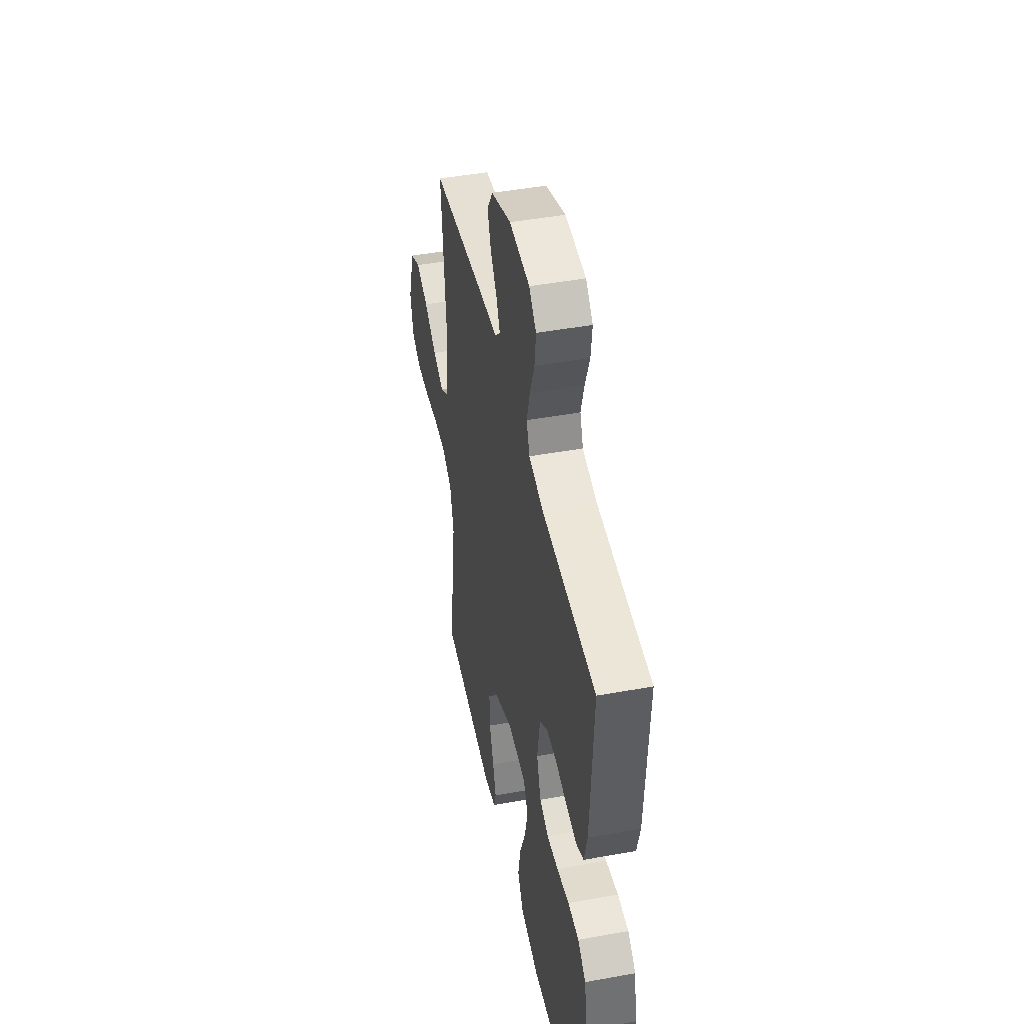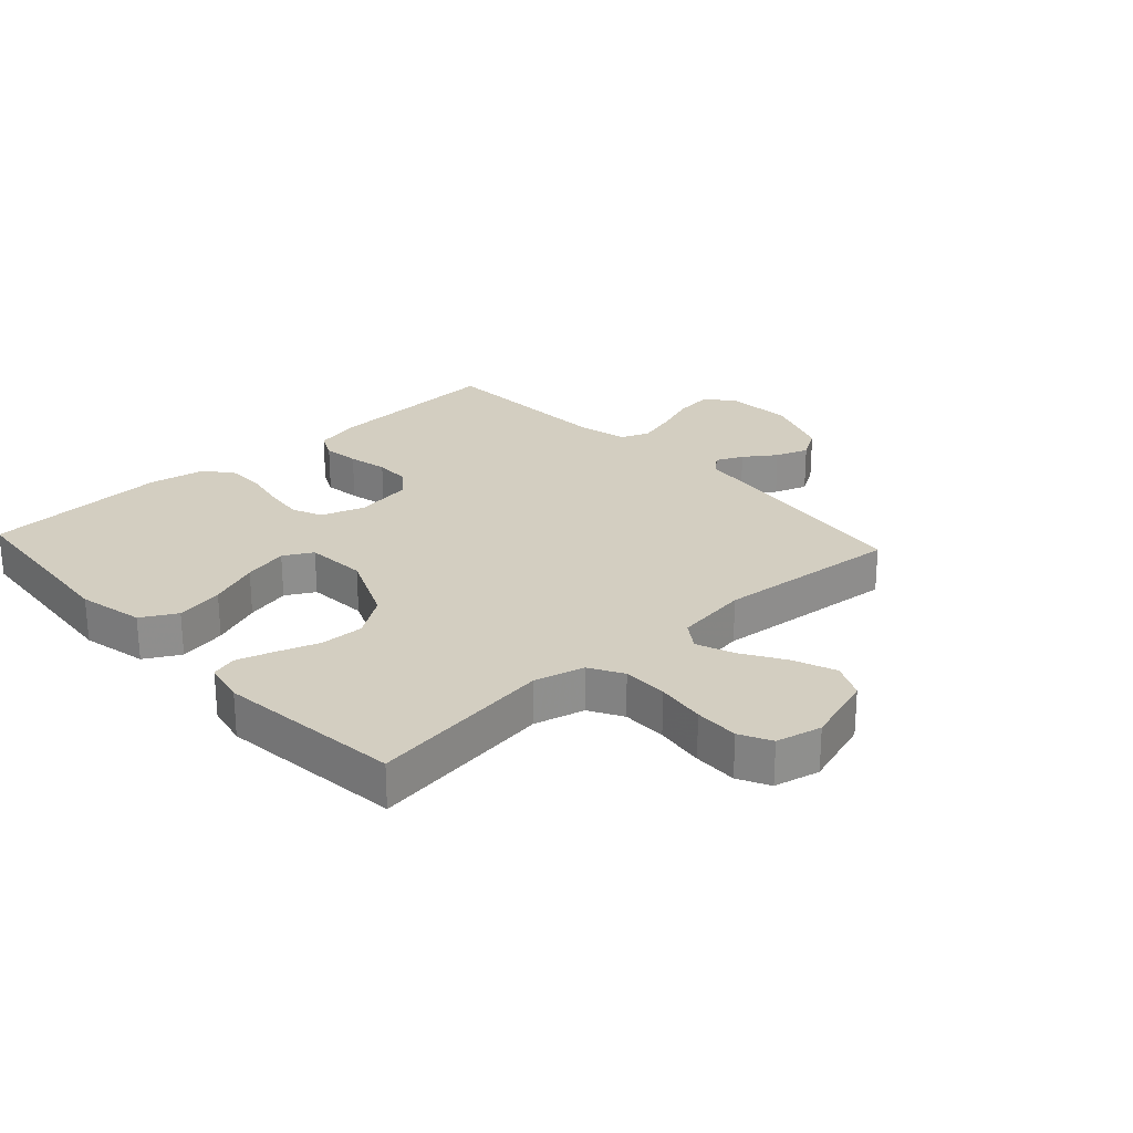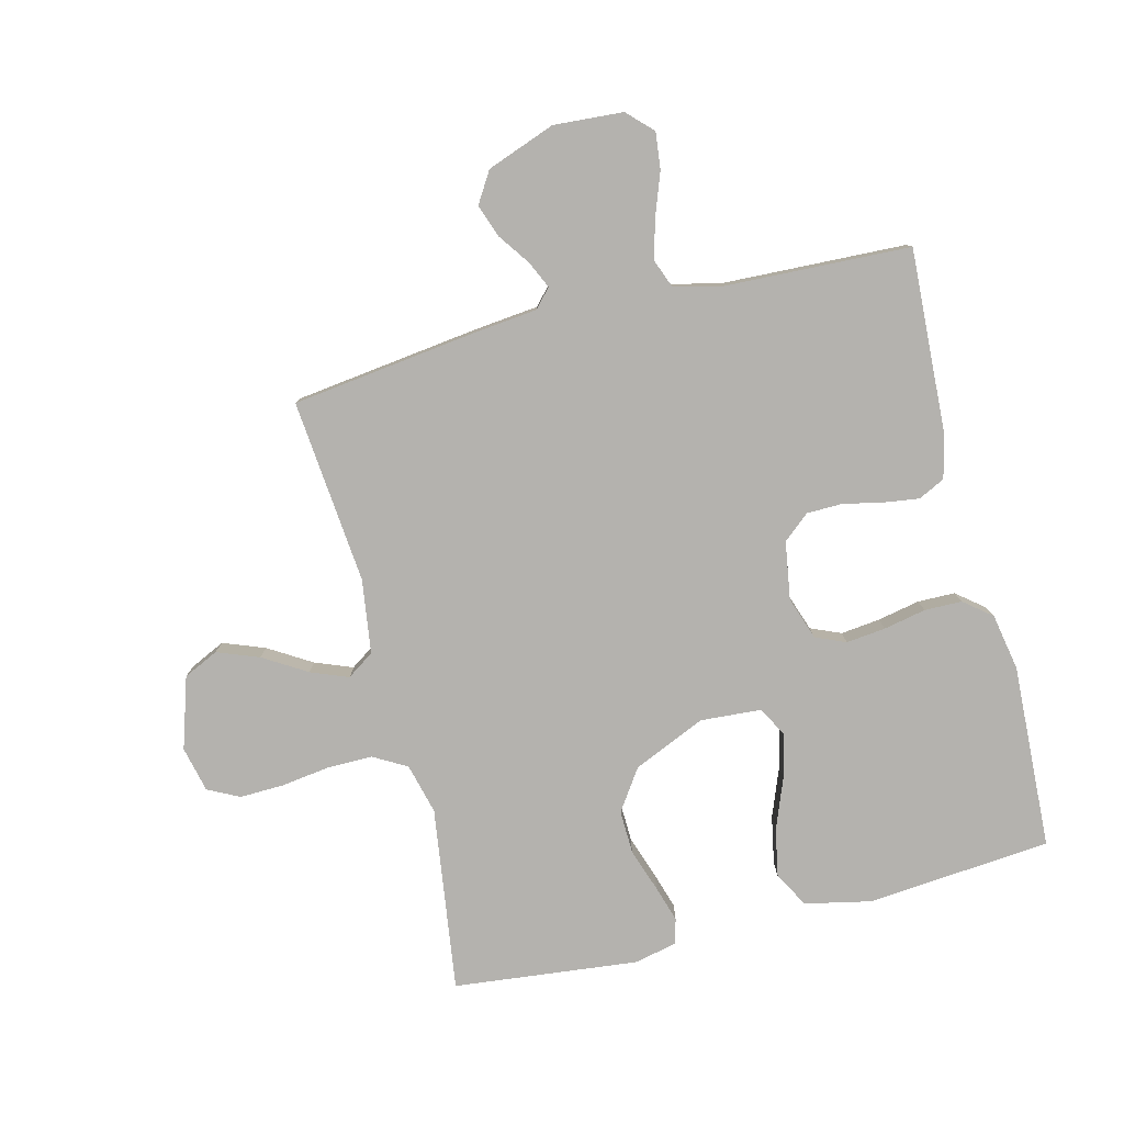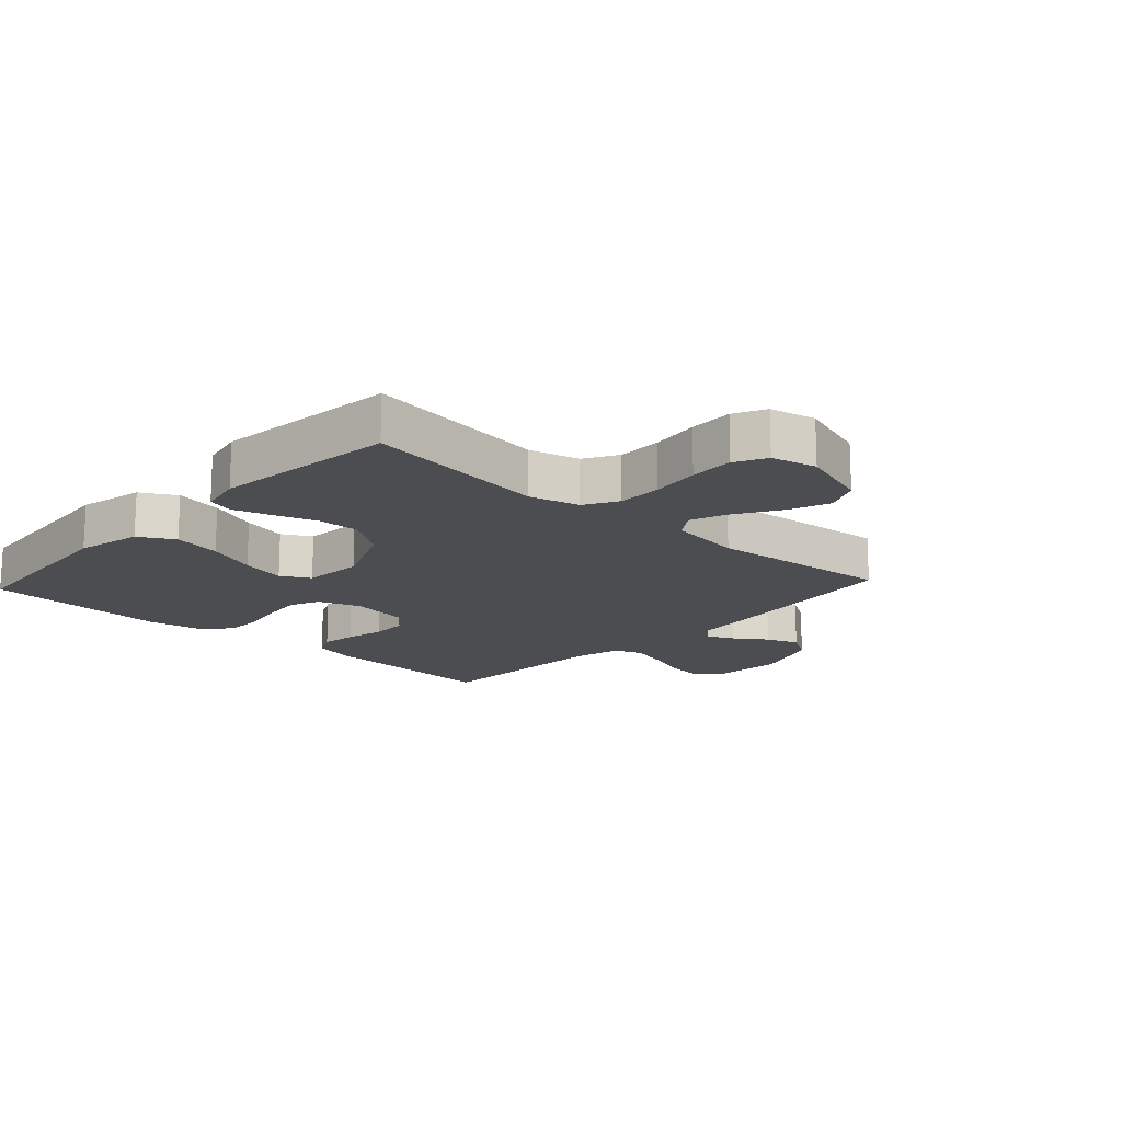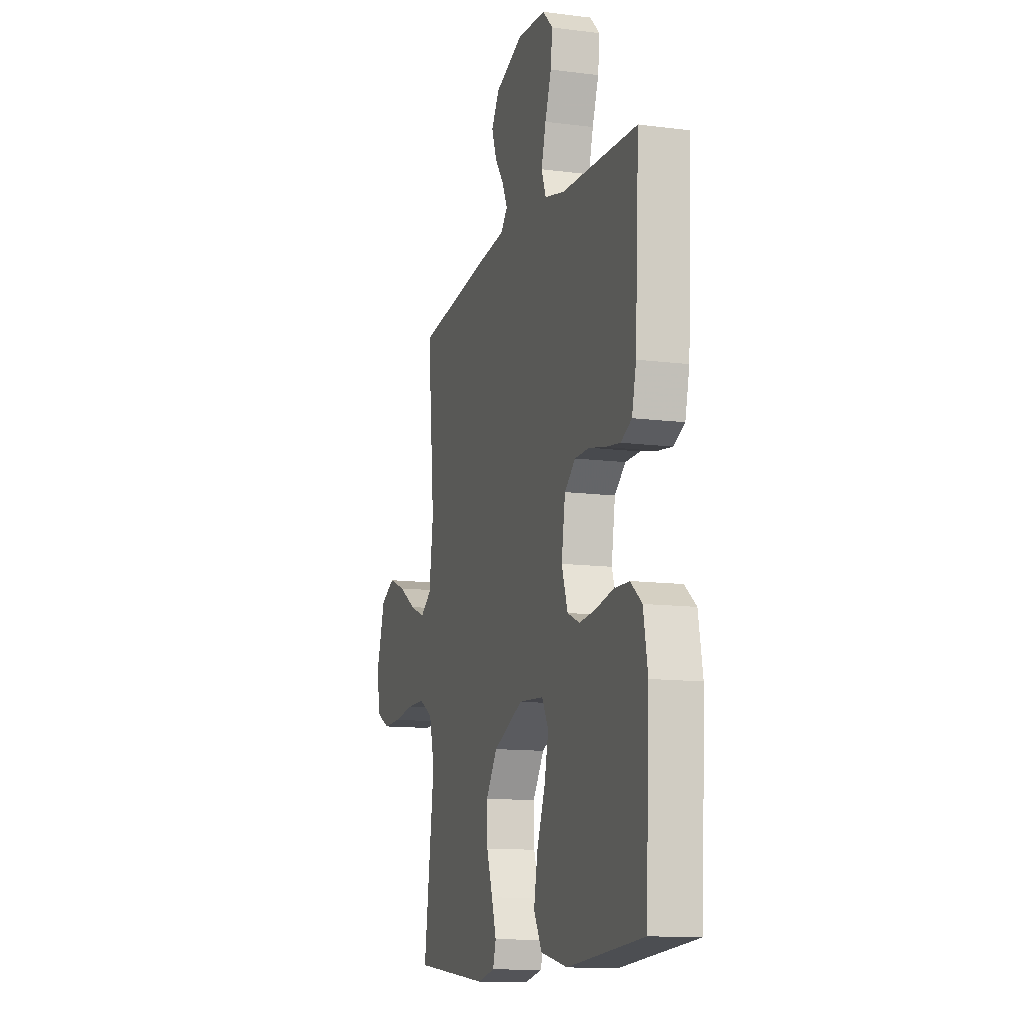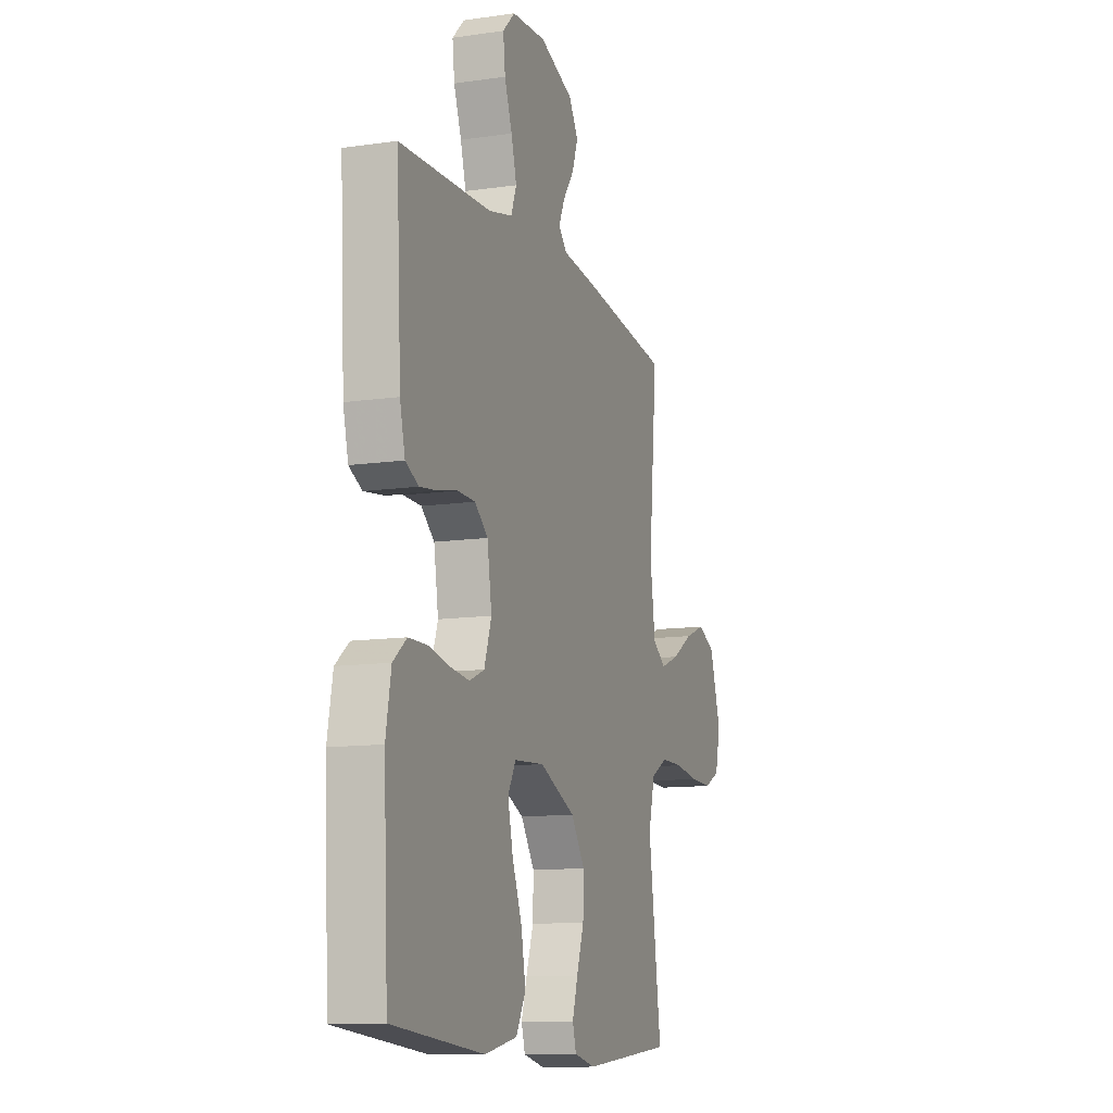
<metadata>
{"format":"obj","ext":"obj","renderer":"f3d","projection":"perspective","resolution":1024,"background":"white","views":[{"elev":45.9,"azim":78.2,"up":"+Z"},{"elev":25.2,"azim":-132.6,"up":"+Y"},{"elev":-79.7,"azim":14.2,"up":"+Y"},{"elev":-16.0,"azim":-132.7,"up":"+Y"},{"elev":-12.2,"azim":73.1,"up":"+Z"},{"elev":-11.7,"azim":109.2,"up":"+Z"}]}
</metadata>
<code>
v -0.5 0.07 0.5
v -0.2 0.07 0.538
v -0.094 0.07 0.549
v -0.067 0.07 0.579
v -0.087 0.07 0.623
v -0.123 0.07 0.674
v -0.142 0.07 0.728
v -0.111 0.07 0.778
v 0 0.07 0.819
v 0.113 0.07 0.811
v 0.153 0.07 0.771
v 0.146 0.07 0.711
v 0.121 0.07 0.643
v 0.103 0.07 0.579
v 0.121 0.07 0.532
v 0.2 0.07 0.513
v 0.5 0.07 0.5
v 0.484 0.07 0.2
v 0.467 0.07 0.13
v 0.424 0.07 0.109
v 0.366 0.07 0.117
v 0.302 0.07 0.131
v 0.244 0.07 0.13
v 0.201 0.07 0.094
v 0.186 0.07 0
v 0.21 0.07 -0.07
v 0.259 0.07 -0.091
v 0.323 0.07 -0.084
v 0.392 0.07 -0.07
v 0.453 0.07 -0.071
v 0.498 0.07 -0.107
v 0.515 0.07 -0.2
v 0.5 0.07 -0.5
v 0.2 0.07 -0.526
v 0.093 0.07 -0.503
v 0.061 0.07 -0.446
v 0.076 0.07 -0.368
v 0.108 0.07 -0.286
v 0.125 0.07 -0.213
v 0.099 0.07 -0.166
v 0 0.07 -0.159
v -0.118 0.07 -0.211
v -0.163 0.07 -0.277
v -0.161 0.07 -0.348
v -0.137 0.07 -0.418
v -0.119 0.07 -0.477
v -0.131 0.07 -0.518
v -0.2 0.07 -0.533
v -0.5 0.07 -0.5
v -0.458 0.07 -0.2
v -0.479 0.07 -0.118
v -0.533 0.07 -0.087
v -0.606 0.07 -0.087
v -0.686 0.07 -0.098
v -0.758 0.07 -0.1
v -0.809 0.07 -0.074
v -0.826 0.07 0
v -0.789 0.07 0.116
v -0.732 0.07 0.143
v -0.664 0.07 0.117
v -0.594 0.07 0.074
v -0.533 0.07 0.05
v -0.489 0.07 0.08
v -0.472 0.07 0.2
v -0.5 0 0.5
v -0.2 0 0.538
v -0.094 0 0.549
v -0.067 0 0.579
v -0.087 0 0.623
v -0.123 0 0.674
v -0.142 0 0.728
v -0.111 0 0.778
v 0 0 0.819
v 0.113 0 0.811
v 0.153 0 0.771
v 0.146 0 0.711
v 0.121 0 0.643
v 0.103 0 0.579
v 0.121 0 0.532
v 0.2 0 0.513
v 0.5 0 0.5
v 0.484 0 0.2
v 0.467 0 0.13
v 0.424 0 0.109
v 0.366 0 0.117
v 0.302 0 0.131
v 0.244 0 0.13
v 0.201 0 0.094
v 0.186 0 0
v 0.21 0 -0.07
v 0.259 0 -0.091
v 0.323 0 -0.084
v 0.392 0 -0.07
v 0.453 0 -0.071
v 0.498 0 -0.107
v 0.515 0 -0.2
v 0.5 0 -0.5
v 0.2 0 -0.526
v 0.093 0 -0.503
v 0.061 0 -0.446
v 0.076 0 -0.368
v 0.108 0 -0.286
v 0.125 0 -0.213
v 0.099 0 -0.166
v 0 0 -0.159
v -0.118 0 -0.211
v -0.163 0 -0.277
v -0.161 0 -0.348
v -0.137 0 -0.418
v -0.119 0 -0.477
v -0.131 0 -0.518
v -0.2 0 -0.533
v -0.5 0 -0.5
v -0.458 0 -0.2
v -0.479 0 -0.118
v -0.533 0 -0.087
v -0.606 0 -0.087
v -0.686 0 -0.098
v -0.758 0 -0.1
v -0.809 0 -0.074
v -0.826 0 0
v -0.789 0 0.116
v -0.732 0 0.143
v -0.664 0 0.117
v -0.594 0 0.074
v -0.533 0 0.05
v -0.489 0 0.08
v -0.472 0 0.2
f 59 60 61
f 58 59 61
f 57 58 61
f 56 57 61
f 55 56 61
f 54 55 61
f 53 54 61
f 52 53 61 62
f 51 52 62 63
f 48 49 50
f 47 48 50
f 46 47 50
f 45 46 50
f 44 45 50
f 51 63 64
f 50 51 64
f 44 50 64
f 43 44 64
f 36 37 38
f 35 36 38
f 34 35 38
f 33 34 38
f 32 33 38
f 31 32 38
f 30 31 38
f 29 30 38
f 28 29 38
f 27 28 38 39
f 26 27 39 40
f 20 21 22
f 19 20 22
f 18 19 22
f 17 18 22
f 16 17 22
f 15 16 22 23
f 14 15 23 24
f 11 12 13
f 10 11 13
f 9 10 13
f 8 9 13
f 7 8 13
f 6 7 13
f 5 6 13
f 4 5 13 14
f 14 24 25
f 4 14 25
f 3 4 25
f 1 2 3
f 64 1 3
f 43 64 3
f 42 43 3
f 25 26 40 41
f 3 25 41 42
f 125 124 123
f 125 123 122
f 125 122 121
f 125 121 120
f 125 120 119
f 125 119 118
f 125 118 117
f 126 125 117 116
f 127 126 116 115
f 114 113 112
f 114 112 111
f 114 111 110
f 114 110 109
f 114 109 108
f 128 127 115
f 128 115 114
f 128 114 108
f 128 108 107
f 102 101 100
f 102 100 99
f 102 99 98
f 102 98 97
f 102 97 96
f 102 96 95
f 102 95 94
f 102 94 93
f 102 93 92
f 103 102 92 91
f 104 103 91 90
f 86 85 84
f 86 84 83
f 86 83 82
f 86 82 81
f 86 81 80
f 87 86 80 79
f 88 87 79 78
f 77 76 75
f 77 75 74
f 77 74 73
f 77 73 72
f 77 72 71
f 77 71 70
f 77 70 69
f 78 77 69 68
f 89 88 78
f 89 78 68
f 89 68 67
f 67 66 65
f 67 65 128
f 67 128 107
f 67 107 106
f 105 104 90 89
f 106 105 89 67
f 1 65 66 2
f 2 66 67 3
f 3 67 68 4
f 4 68 69 5
f 5 69 70 6
f 6 70 71 7
f 7 71 72 8
f 8 72 73 9
f 9 73 74 10
f 10 74 75 11
f 11 75 76 12
f 12 76 77 13
f 13 77 78 14
f 14 78 79 15
f 15 79 80 16
f 16 80 81 17
f 17 81 82 18
f 18 82 83 19
f 19 83 84 20
f 20 84 85 21
f 21 85 86 22
f 22 86 87 23
f 23 87 88 24
f 24 88 89 25
f 25 89 90 26
f 26 90 91 27
f 27 91 92 28
f 28 92 93 29
f 29 93 94 30
f 30 94 95 31
f 31 95 96 32
f 32 96 97 33
f 33 97 98 34
f 34 98 99 35
f 35 99 100 36
f 36 100 101 37
f 37 101 102 38
f 38 102 103 39
f 39 103 104 40
f 40 104 105 41
f 41 105 106 42
f 42 106 107 43
f 43 107 108 44
f 44 108 109 45
f 45 109 110 46
f 46 110 111 47
f 47 111 112 48
f 48 112 113 49
f 49 113 114 50
f 50 114 115 51
f 51 115 116 52
f 52 116 117 53
f 53 117 118 54
f 54 118 119 55
f 55 119 120 56
f 56 120 121 57
f 57 121 122 58
f 58 122 123 59
f 59 123 124 60
f 60 124 125 61
f 61 125 126 62
f 62 126 127 63
f 63 127 128 64
f 64 128 65 1

</code>
